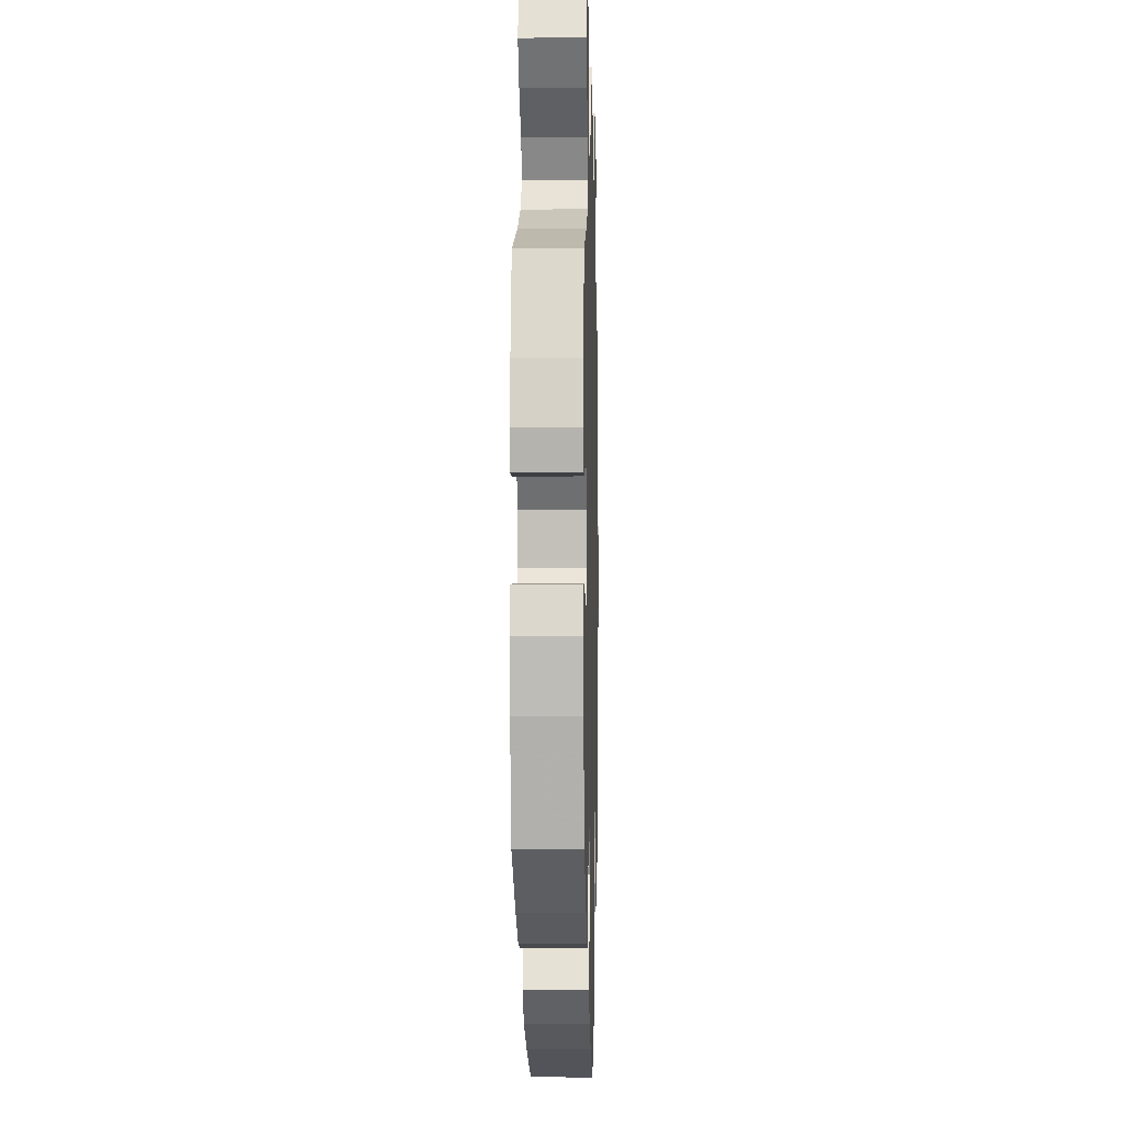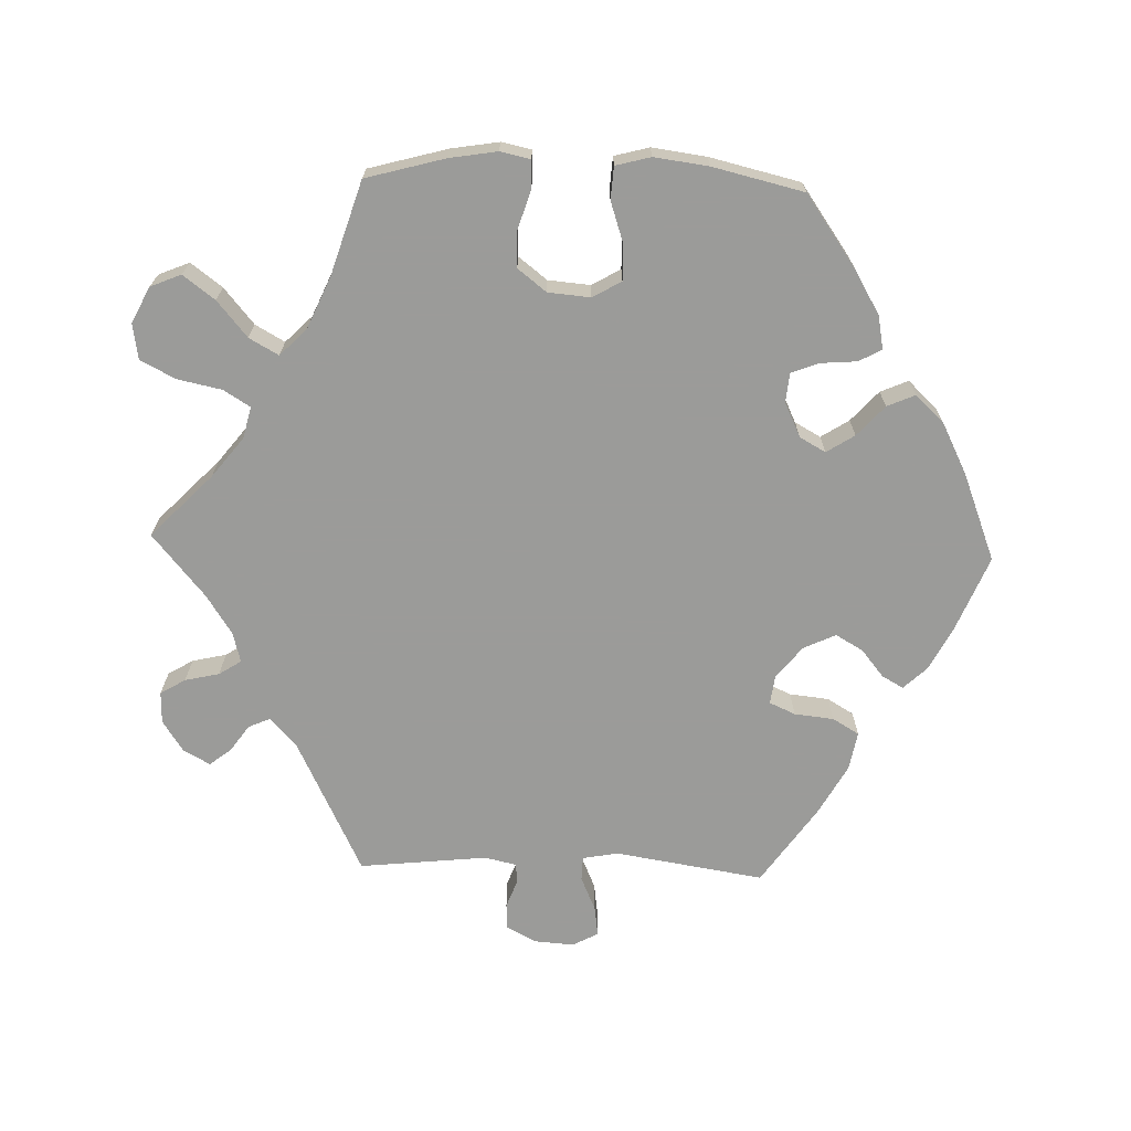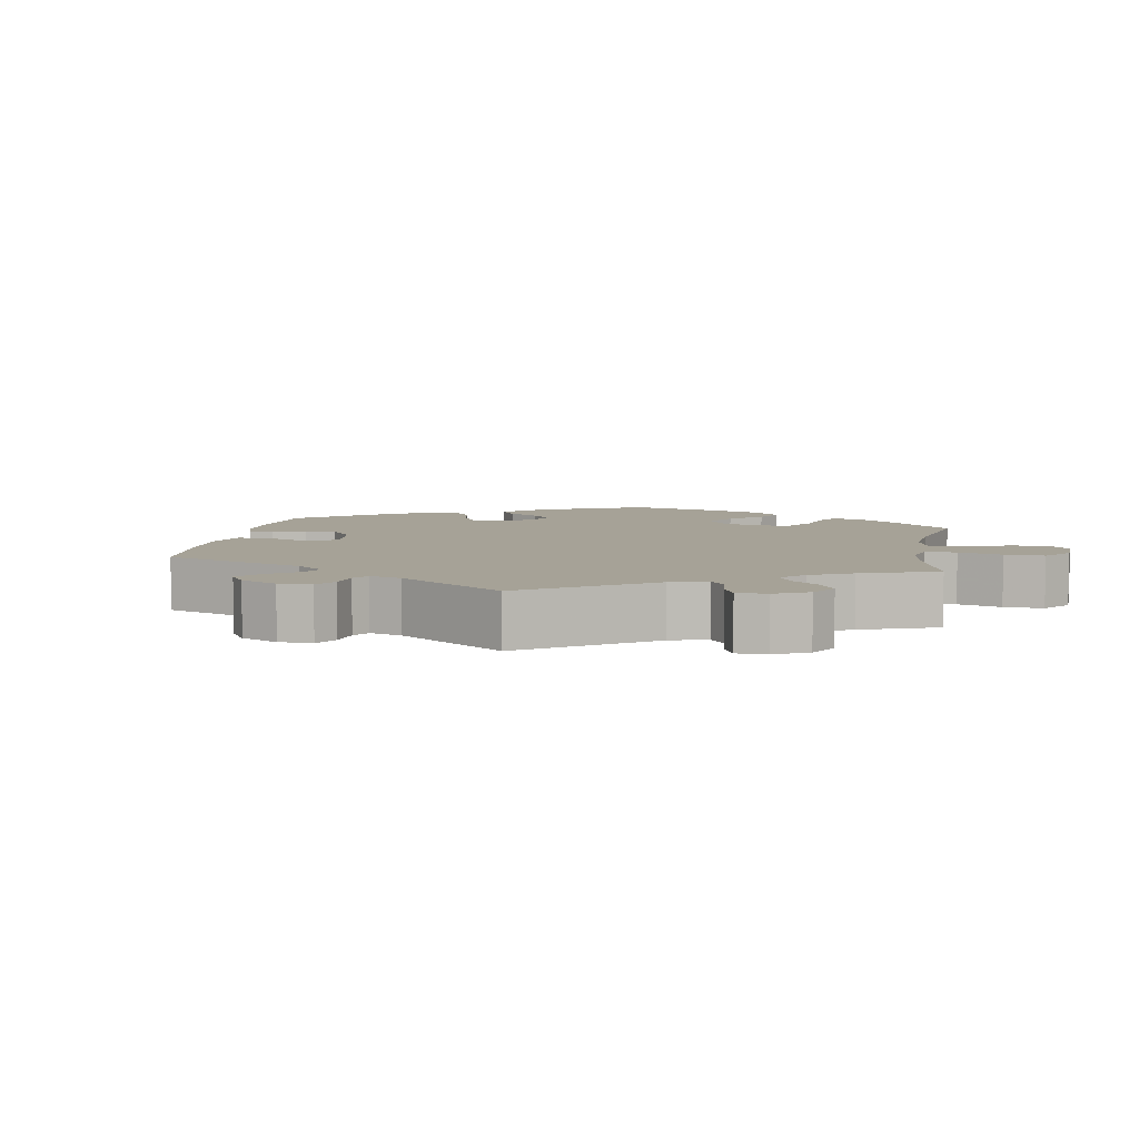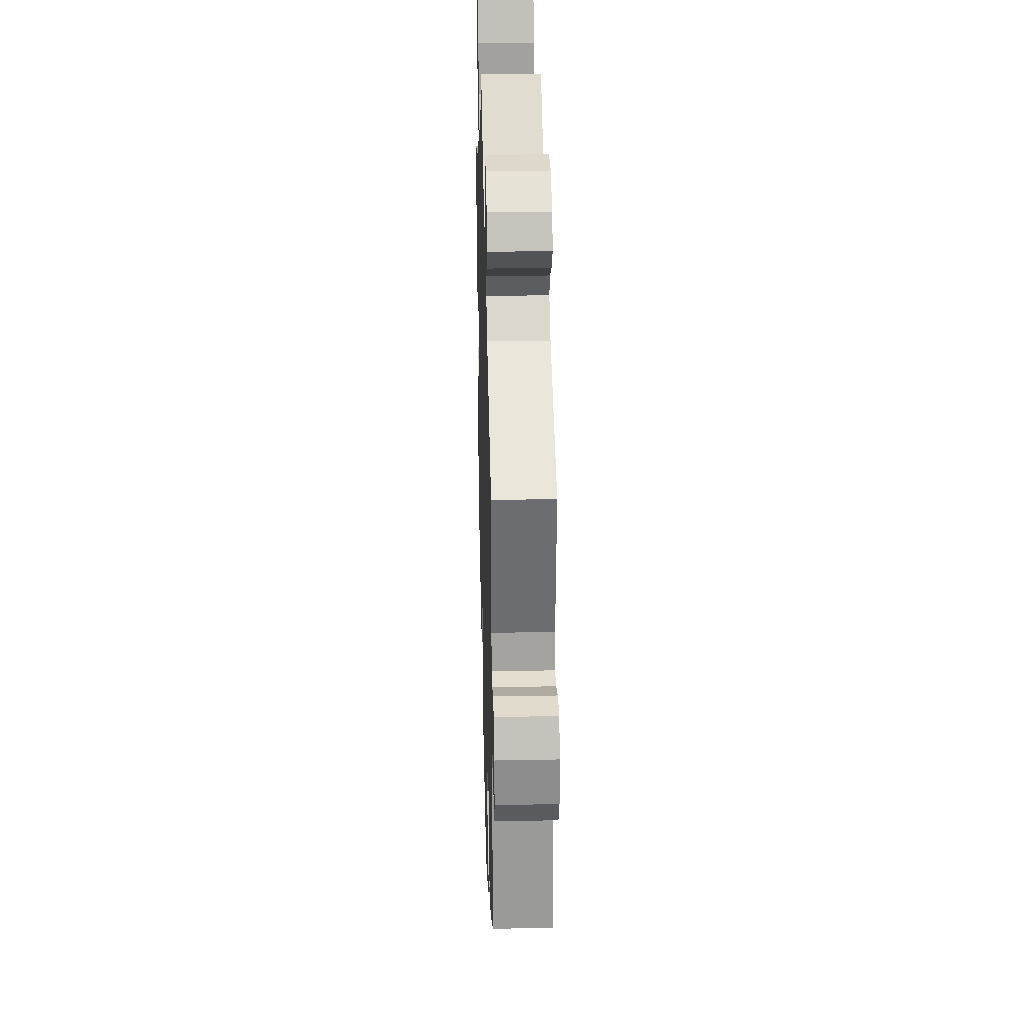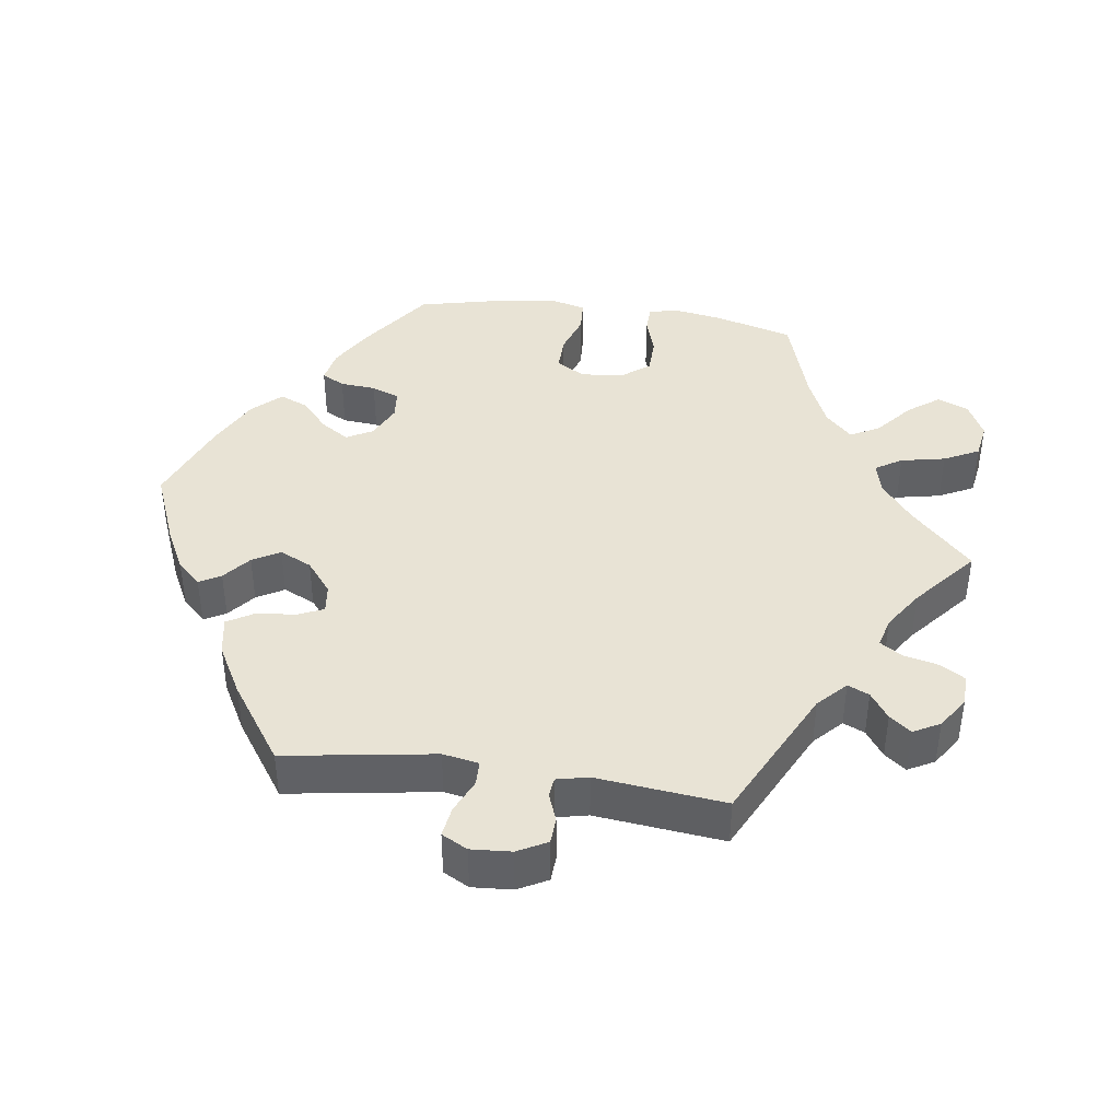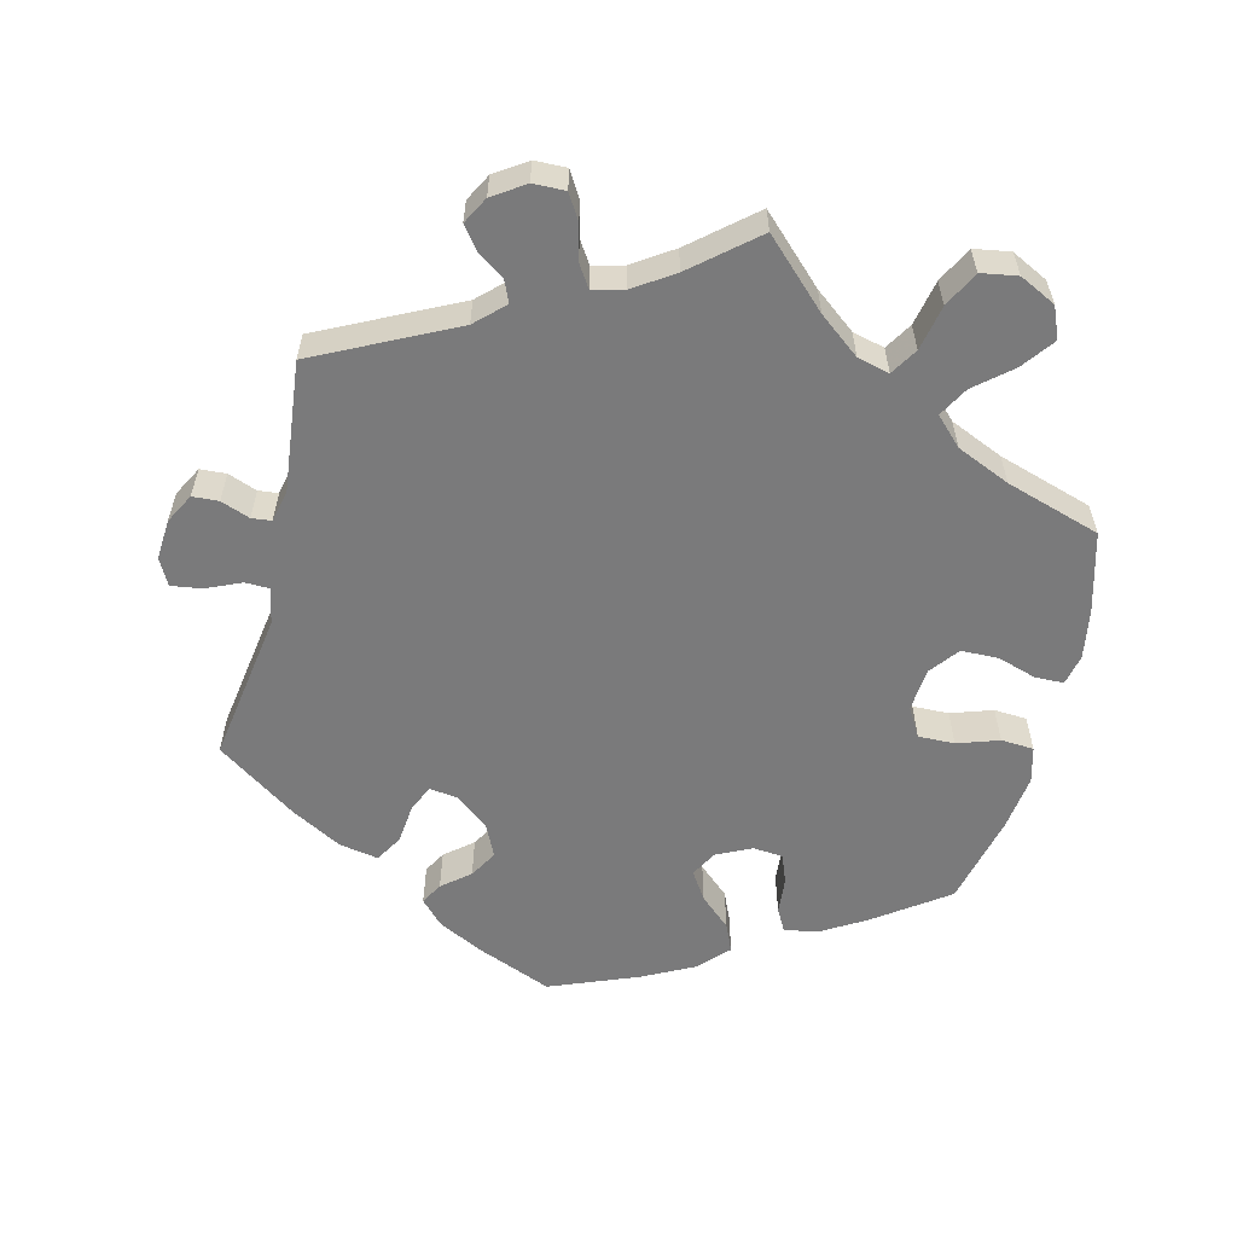
<metadata>
{"format":"obj","ext":"obj","renderer":"f3d","projection":"perspective","resolution":1024,"background":"white","views":[{"elev":-2.4,"azim":91.5,"up":"+Z"},{"elev":-69.6,"azim":88.2,"up":"+Y"},{"elev":6.4,"azim":-50.3,"up":"+Y"},{"elev":30.0,"azim":-91.6,"up":"+Z"},{"elev":41.2,"azim":-81.8,"up":"+Y"},{"elev":-58.1,"azim":-13.7,"up":"+Y"}]}
</metadata>
<code>
v 0.087 0.07 0.493
v 0.143 0.07 0.449
v 0.187 0.07 0.438
v 0.21 0.07 0.475
v 0.223 0.07 0.537
v 0.248 0.07 0.586
v 0.298 0.07 0.594
v 0.348 0.07 0.569
v 0.366 0.07 0.526
v 0.333 0.07 0.482
v 0.283 0.07 0.44
v 0.26 0.07 0.399
v 0.297 0.07 0.362
v 0.37 0.07 0.33
v 0.5 0.07 0.289
v 0.53 0.07 0.179
v 0.541 0.07 0.112
v 0.532 0.07 0.07
v 0.493 0.07 0.069
v 0.439 0.07 0.086
v 0.388 0.07 0.085
v 0.357 0.07 0.045
v 0.352 0.07 -0.014
v 0.375 0.07 -0.054
v 0.425 0.07 -0.053
v 0.482 0.07 -0.034
v 0.527 0.07 -0.037
v 0.54 0.07 -0.086
v 0.53 0.07 -0.162
v 0.5 0.07 -0.289
v 0.401 0.07 -0.359
v 0.34 0.07 -0.395
v 0.293 0.07 -0.404
v 0.276 0.07 -0.372
v 0.272 0.07 -0.322
v 0.257 0.07 -0.283
v 0.216 0.07 -0.279
v 0.168 0.07 -0.302
v 0.148 0.07 -0.338
v 0.173 0.07 -0.377
v 0.215 0.07 -0.415
v 0.232 0.07 -0.454
v 0.194 0.07 -0.494
v 0.123 0.07 -0.53
v 0.001 0.07 -0.578
v -0.104 0.07 -0.535
v -0.164 0.07 -0.504
v -0.195 0.07 -0.471
v -0.178 0.07 -0.441
v -0.14 0.07 -0.41
v -0.118 0.07 -0.372
v -0.139 0.07 -0.327
v -0.184 0.07 -0.291
v -0.224 0.07 -0.286
v -0.24 0.07 -0.322
v -0.246 0.07 -0.377
v -0.268 0.07 -0.414
v -0.322 0.07 -0.404
v -0.392 0.07 -0.365
v -0.501 0.07 -0.289
v -0.468 0.07 -0.081
v -0.477 0.07 -0.031
v -0.511 0.07 -0.03
v -0.559 0.07 -0.051
v -0.601 0.07 -0.057
v -0.62 0.07 -0.021
v -0.616 0.07 0.035
v -0.594 0.07 0.076
v -0.558 0.07 0.078
v -0.518 0.07 0.063
v -0.491 0.07 0.066
v -0.481 0.07 0.11
v -0.5 0.07 0.289
v -0.31 0.07 0.382
v -0.271 0.07 0.419
v -0.284 0.07 0.449
v -0.321 0.07 0.475
v -0.344 0.07 0.505
v -0.324 0.07 0.542
v -0.28 0.07 0.571
v -0.236 0.07 0.572
v -0.215 0.07 0.537
v -0.204 0.07 0.489
v -0.184 0.07 0.458
v -0.142 0.07 0.469
v -0.087 0.07 0.505
v 0 0.07 0.578
v 0.087 0 0.493
v 0.143 0 0.449
v 0.187 0 0.438
v 0.21 0 0.475
v 0.223 0 0.537
v 0.248 0 0.586
v 0.298 0 0.594
v 0.348 0 0.569
v 0.366 0 0.526
v 0.333 0 0.482
v 0.283 0 0.44
v 0.26 0 0.399
v 0.297 0 0.362
v 0.37 0 0.33
v 0.5 0 0.289
v 0.53 0 0.179
v 0.541 0 0.112
v 0.532 0 0.07
v 0.493 0 0.069
v 0.439 0 0.086
v 0.388 0 0.085
v 0.357 0 0.045
v 0.352 0 -0.014
v 0.375 0 -0.054
v 0.425 0 -0.053
v 0.482 0 -0.034
v 0.527 0 -0.037
v 0.54 0 -0.086
v 0.53 0 -0.162
v 0.5 0 -0.289
v 0.401 0 -0.359
v 0.34 0 -0.395
v 0.293 0 -0.404
v 0.276 0 -0.372
v 0.272 0 -0.322
v 0.257 0 -0.283
v 0.216 0 -0.279
v 0.168 0 -0.302
v 0.148 0 -0.338
v 0.173 0 -0.377
v 0.215 0 -0.415
v 0.232 0 -0.454
v 0.194 0 -0.494
v 0.123 0 -0.53
v 0.001 0 -0.578
v -0.104 0 -0.535
v -0.164 0 -0.504
v -0.195 0 -0.471
v -0.178 0 -0.441
v -0.14 0 -0.41
v -0.118 0 -0.372
v -0.139 0 -0.327
v -0.184 0 -0.291
v -0.224 0 -0.286
v -0.24 0 -0.322
v -0.246 0 -0.377
v -0.268 0 -0.414
v -0.322 0 -0.404
v -0.392 0 -0.365
v -0.501 0 -0.289
v -0.468 0 -0.081
v -0.477 0 -0.031
v -0.511 0 -0.03
v -0.559 0 -0.051
v -0.601 0 -0.057
v -0.62 0 -0.021
v -0.616 0 0.035
v -0.594 0 0.076
v -0.558 0 0.078
v -0.518 0 0.063
v -0.491 0 0.066
v -0.481 0 0.11
v -0.5 0 0.289
v -0.31 0 0.382
v -0.271 0 0.419
v -0.284 0 0.449
v -0.321 0 0.475
v -0.344 0 0.505
v -0.324 0 0.542
v -0.28 0 0.571
v -0.236 0 0.572
v -0.215 0 0.537
v -0.204 0 0.489
v -0.184 0 0.458
v -0.142 0 0.469
v -0.087 0 0.505
v 0 0 0.578
f 86 87 1
f 85 86 1 2
f 84 85 2 3
f 80 81 82 83
f 80 83 84
f 79 80 84
f 76 77 78 79
f 75 76 79 84
f 74 75 84 3
f 72 73 74 3
f 67 68 69 70
f 67 70 71
f 66 67 71
f 63 64 65 66
f 62 63 66 71
f 61 62 71 72
f 59 60 61
f 55 56 57 58
f 54 55 58 59
f 47 48 49 50
f 47 50 51
f 46 47 51
f 45 46 51
f 44 45 51 52
f 40 41 42 43
f 39 40 43 44
f 32 33 34 35
f 32 35 36
f 31 32 36
f 30 31 36
f 29 30 36 37
f 25 26 27 28
f 24 25 28 29
f 17 18 19 20
f 17 20 21
f 14 15 16 17
f 13 14 17 21
f 12 13 21 22
f 8 9 10 11
f 8 11 12
f 7 8 12
f 4 5 6 7
f 3 4 7 12
f 54 59 61 72
f 53 54 72 3
f 39 44 52 53
f 38 39 53 3
f 37 38 3 12
f 24 29 37
f 23 24 37
f 12 22 23 37
f 88 174 173
f 89 88 173 172
f 90 89 172 171
f 170 169 168 167
f 171 170 167
f 171 167 166
f 166 165 164 163
f 171 166 163 162
f 90 171 162 161
f 90 161 160 159
f 157 156 155 154
f 158 157 154
f 158 154 153
f 153 152 151 150
f 158 153 150 149
f 159 158 149 148
f 148 147 146
f 145 144 143 142
f 146 145 142 141
f 137 136 135 134
f 138 137 134
f 138 134 133
f 138 133 132
f 139 138 132 131
f 130 129 128 127
f 131 130 127 126
f 122 121 120 119
f 123 122 119
f 123 119 118
f 123 118 117
f 124 123 117 116
f 115 114 113 112
f 116 115 112 111
f 107 106 105 104
f 108 107 104
f 104 103 102 101
f 108 104 101 100
f 109 108 100 99
f 98 97 96 95
f 99 98 95
f 99 95 94
f 94 93 92 91
f 99 94 91 90
f 159 148 146 141
f 90 159 141 140
f 140 139 131 126
f 90 140 126 125
f 99 90 125 124
f 124 116 111
f 124 111 110
f 124 110 109 99
f 1 88 89 2
f 2 89 90 3
f 3 90 91 4
f 4 91 92 5
f 5 92 93 6
f 6 93 94 7
f 7 94 95 8
f 8 95 96 9
f 9 96 97 10
f 10 97 98 11
f 11 98 99 12
f 12 99 100 13
f 13 100 101 14
f 14 101 102 15
f 15 102 103 16
f 16 103 104 17
f 17 104 105 18
f 18 105 106 19
f 19 106 107 20
f 20 107 108 21
f 21 108 109 22
f 22 109 110 23
f 23 110 111 24
f 24 111 112 25
f 25 112 113 26
f 26 113 114 27
f 27 114 115 28
f 28 115 116 29
f 29 116 117 30
f 30 117 118 31
f 31 118 119 32
f 32 119 120 33
f 33 120 121 34
f 34 121 122 35
f 35 122 123 36
f 36 123 124 37
f 37 124 125 38
f 38 125 126 39
f 39 126 127 40
f 40 127 128 41
f 41 128 129 42
f 42 129 130 43
f 43 130 131 44
f 44 131 132 45
f 45 132 133 46
f 46 133 134 47
f 47 134 135 48
f 48 135 136 49
f 49 136 137 50
f 50 137 138 51
f 51 138 139 52
f 52 139 140 53
f 53 140 141 54
f 54 141 142 55
f 55 142 143 56
f 56 143 144 57
f 57 144 145 58
f 58 145 146 59
f 59 146 147 60
f 60 147 148 61
f 61 148 149 62
f 62 149 150 63
f 63 150 151 64
f 64 151 152 65
f 65 152 153 66
f 66 153 154 67
f 67 154 155 68
f 68 155 156 69
f 69 156 157 70
f 70 157 158 71
f 71 158 159 72
f 72 159 160 73
f 73 160 161 74
f 74 161 162 75
f 75 162 163 76
f 76 163 164 77
f 77 164 165 78
f 78 165 166 79
f 79 166 167 80
f 80 167 168 81
f 81 168 169 82
f 82 169 170 83
f 83 170 171 84
f 84 171 172 85
f 85 172 173 86
f 86 173 174 87
f 87 174 88 1

</code>
